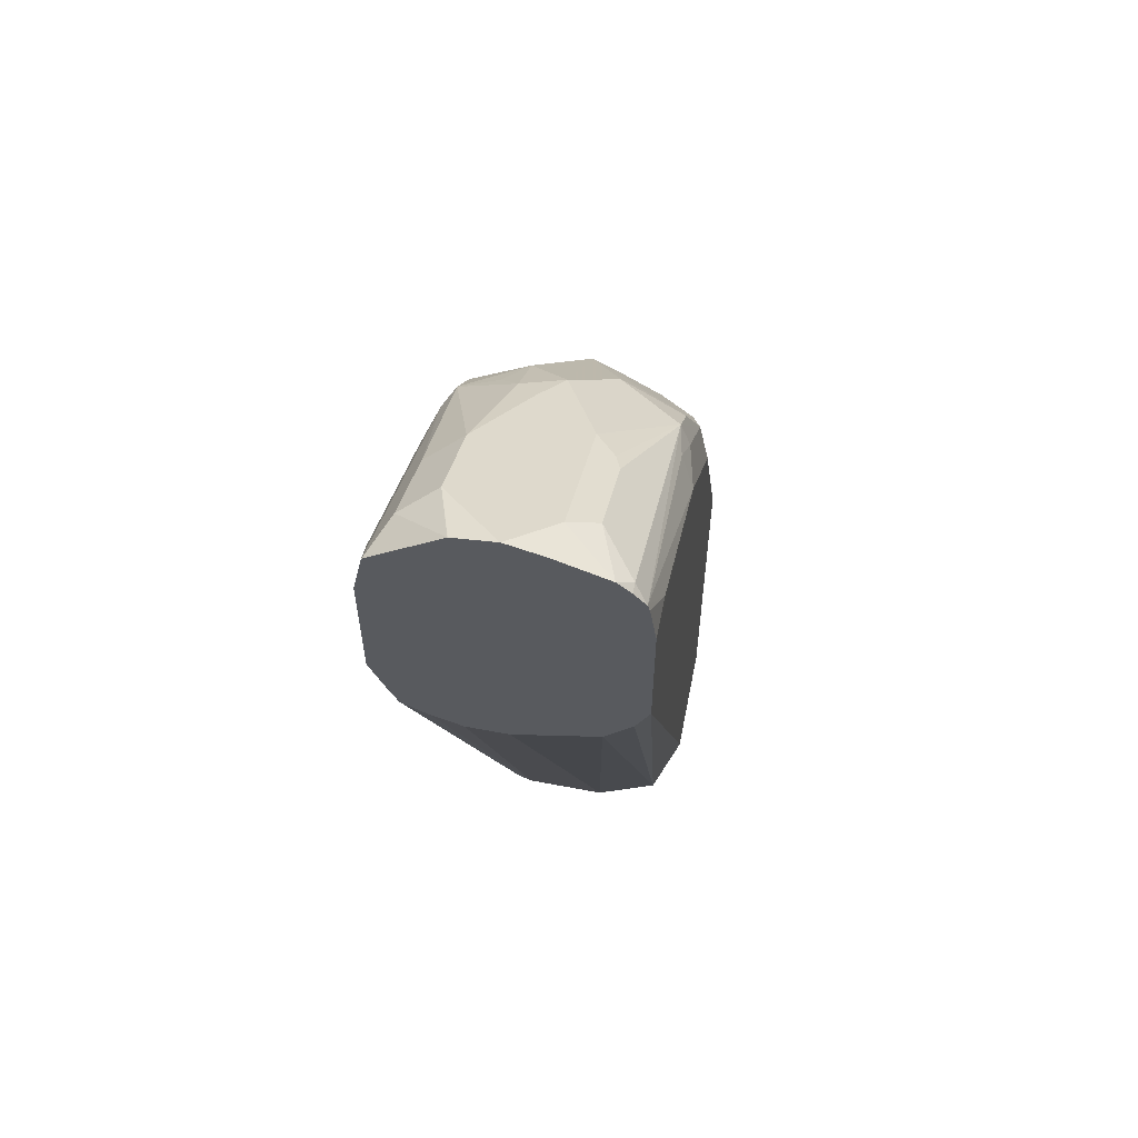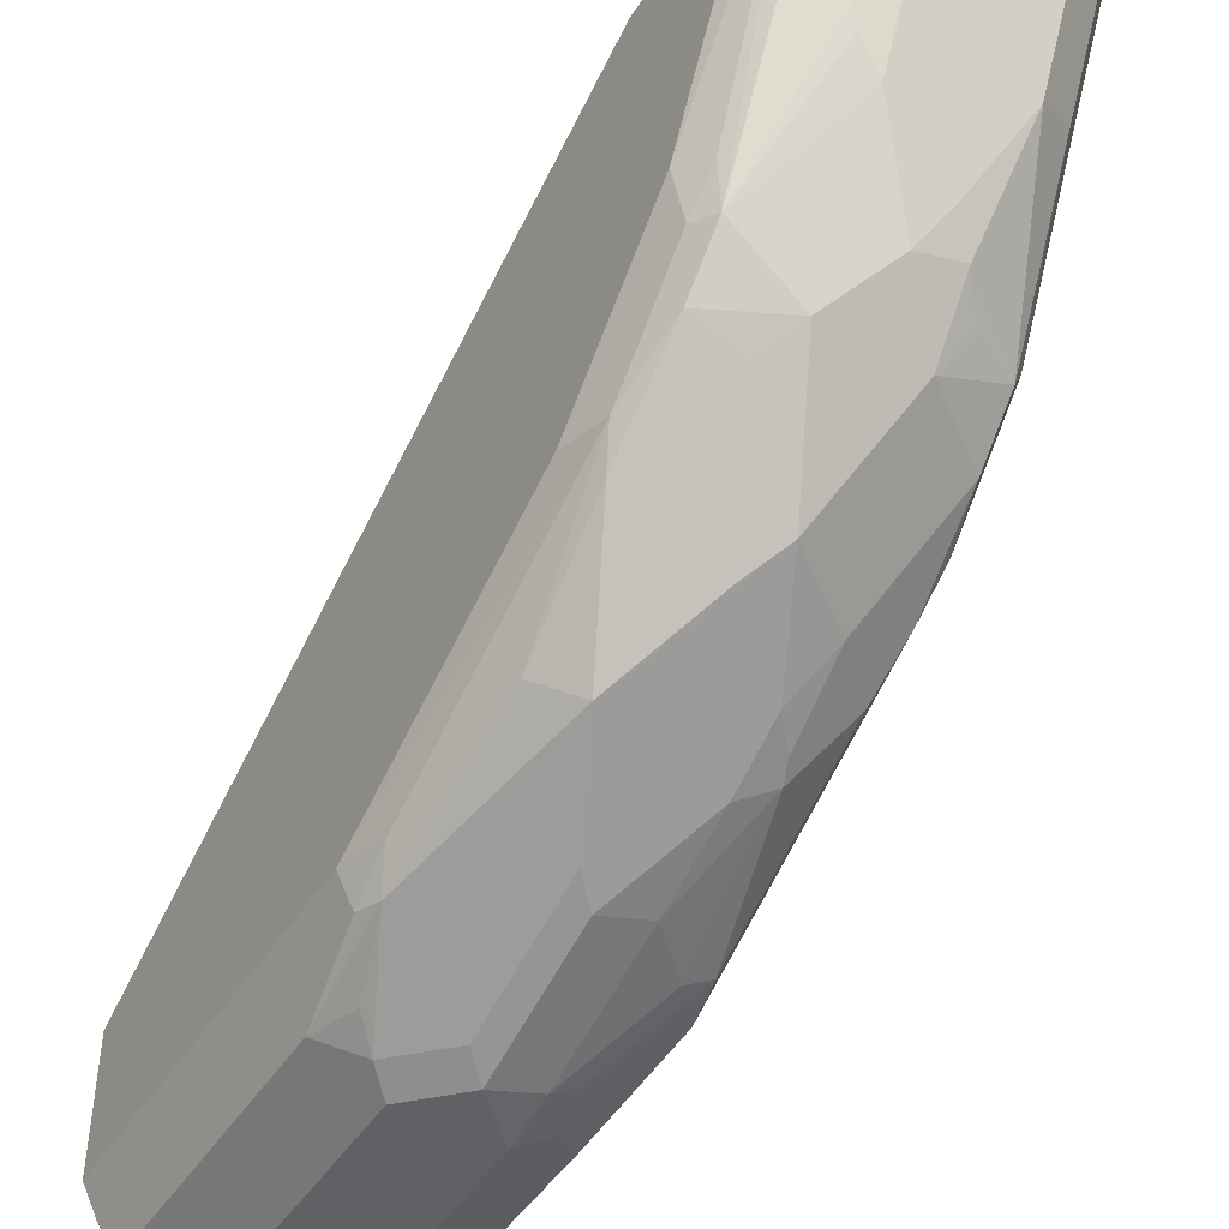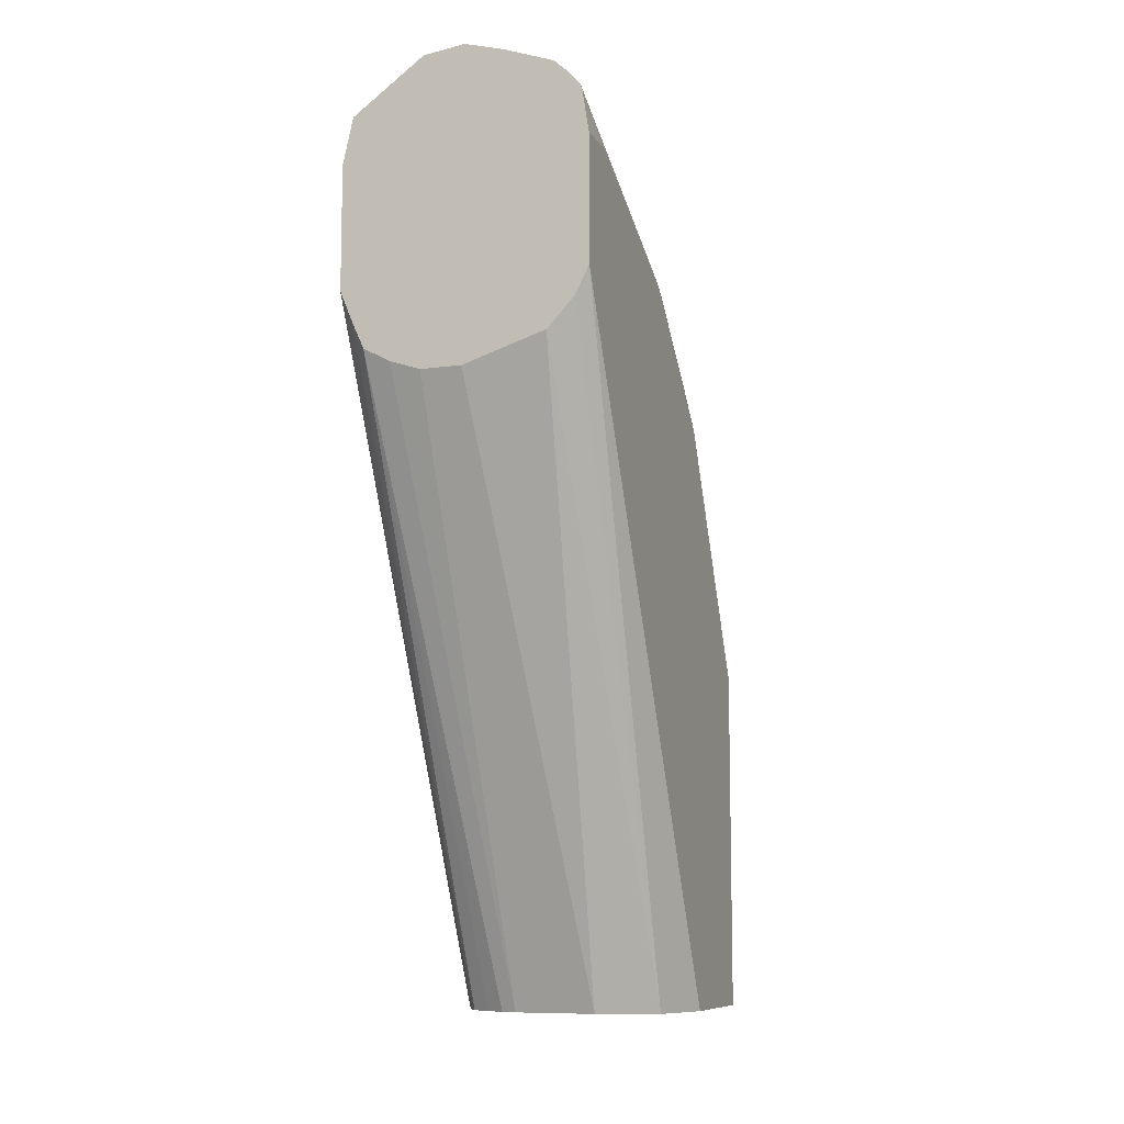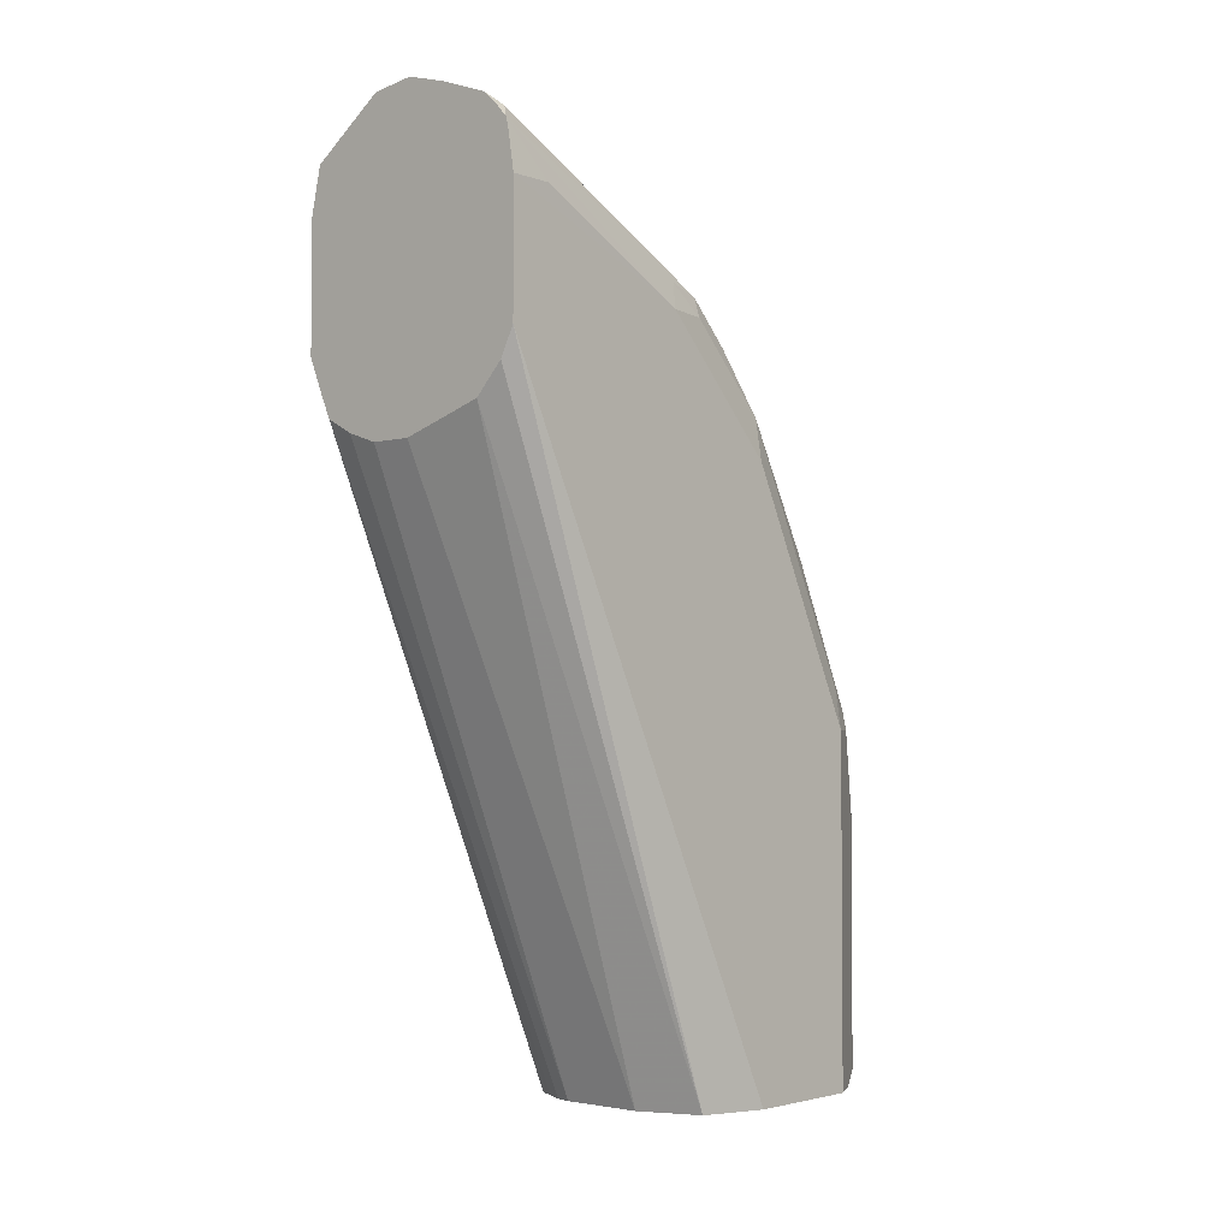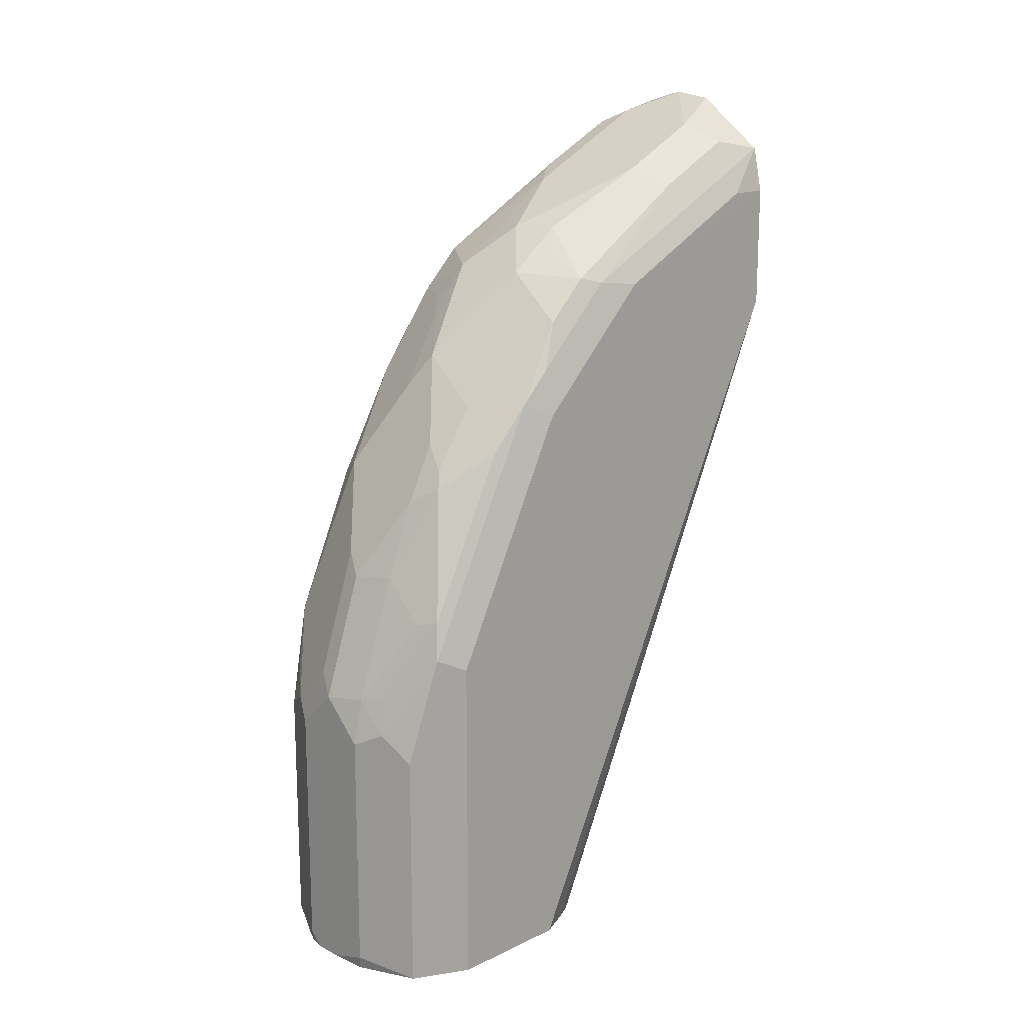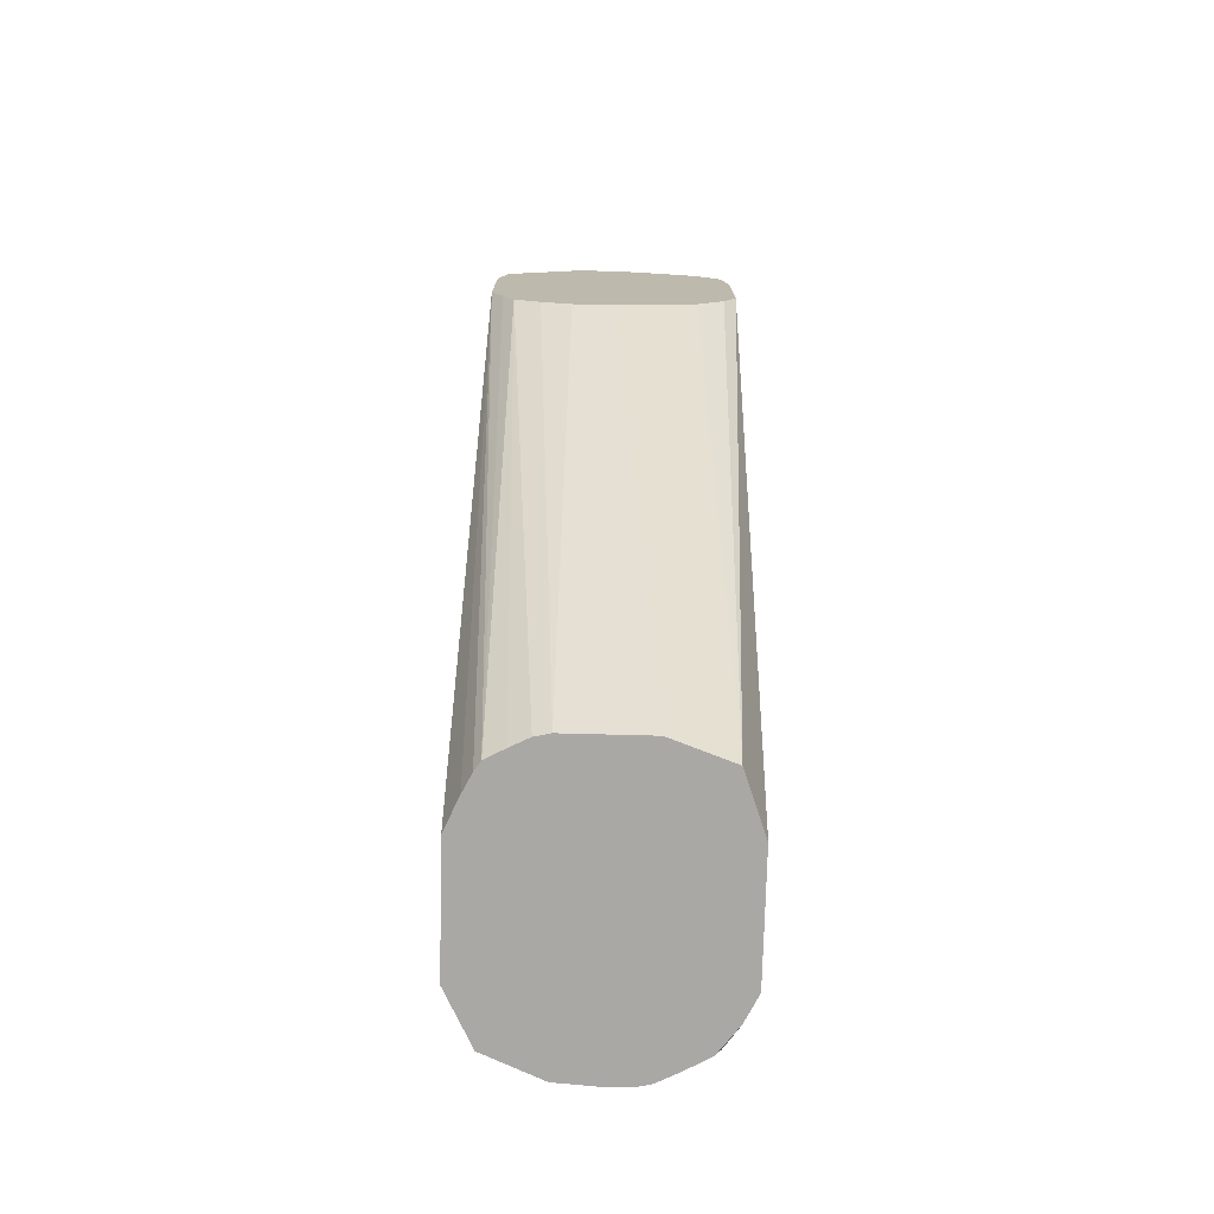
<metadata>
{"format":"obj","ext":"obj","renderer":"f3d","projection":"perspective","resolution":1024,"background":"white","views":[{"elev":57.5,"azim":11.2,"up":"+Y"},{"elev":-46.7,"azim":148.8,"up":"+Z"},{"elev":-9.3,"azim":20.0,"up":"+Y"},{"elev":-2.9,"azim":41.2,"up":"+Y"},{"elev":16.1,"azim":-134.2,"up":"+Y"},{"elev":-75.2,"azim":-1.5,"up":"+Y"}]}
</metadata>
<code>
v 0 0.3961 -0.6375
v -0.02898 0.3816 -0.6666
v -0.01909 0.3937 -0.6375
v 0.005575 0.3947 -0.6375
v 0.01931 0.3864 -0.6569
v 0.01931 0.3735 -0.6827
v -0.01931 0.3735 -0.6827
v -0.04508 0.3735 -0.6569
v -0.01939 0.3936 -0.6375
v -0.01931 0.3936 -0.6376
v -0.02898 0.3623 -0.7052
v 0.01931 0.3907 -0.6375
v 0.04196 0.3824 -0.6375
v 0.03219 0.38 -0.6634
v 0.02898 0.3574 -0.7101
v 0.01931 0.3542 -0.7213
v 0 0.3478 -0.7342
v -0.01931 0.3542 -0.7213
v -0.0532 0.3694 -0.6375
v -0.0531 0.3696 -0.6375
v -0.04508 0.3542 -0.6956
v 0 0.3349 -0.76
v -0.009652 0.3429 -0.7439
v -0.01931 0.3357 -0.7535
v -0.04829 0.314 -0.7632
v 0.04829 0.3768 -0.6375
v 0.04829 0.3768 -0.6424
v 0.04829 0.3188 -0.7584
v 0.03219 0.3606 -0.702
v 0.01931 0.3156 -0.7793
v -0.05795 0.3478 -0.6569
v -0.05799 0.3478 -0.6375
v -0.05313 0.3115 -0.7535
v -0.05795 0.3091 -0.7342
v 0 0.2769 -0.8179
v -0.01931 0.3156 -0.7793
v -0.02898 0.3236 -0.7632
v -0.04829 0.2946 -0.7825
v 0.05396 0.3704 -0.6375
v 0.04829 0.2995 -0.7777
v 0.05152 0.322 -0.7406
v 0.05313 0.3091 -0.7559
v 0.05313 0.2705 -0.7946
v 0.02898 0.2995 -0.7873
v 0.01931 0.2898 -0.7994
v -0.058 0.3477 -0.6375
v -0.05313 0.2729 -0.7921
v -0.05795 0.2511 -0.7921
v 0.009652 0.2608 -0.826
v 0.02898 0.2222 -0.8453
v 0.01931 0.2383 -0.8372
v -0.01931 0.2383 -0.8372
v -0.02898 0.256 -0.8211
v -0.03864 0.2318 -0.8308
v -0.04829 0.2367 -0.8211
v -0.05152 0.2576 -0.805
v 0.05496 0.3671 -0.6375
v 0.05795 0.3478 -0.6569
v 0.05795 0.3091 -0.7342
v 0.04829 0.2608 -0.8066
v 0.04508 0.2125 -0.8372
v 0.05795 0.2511 -0.7921
v 0.05795 0.1739 -0.8308
v 0.05795 0.1353 -0.8501
v 0.05313 0.1546 -0.8525
v 0.03864 0.2511 -0.8187
v -0.058 0.2898 -0.6375
v -0.05795 0.1739 -0.8308
v -0.05795 0.1353 -0.8501
v 0.04829 0.1449 -0.8646
v 0.02898 0.1063 -0.8839
v 0.009652 0.1256 -0.8839
v 0.009652 0.1836 -0.8646
v 0 0.1739 -0.8694
v -0.01931 0.2125 -0.8501
v -0.03219 0.2189 -0.8437
v -0.02898 0.227 -0.8404
v -0.05152 0.2189 -0.8244
v -0.04829 0.1594 -0.8598
v 0.058 0.3478 -0.6375
v 0.05152 0.1353 -0.863
v 0.05795 -0.0257 -0.8501
v 0.05583 -0.0257 -0.8544
v -0.05196 0.2751 -0.6375
v -0.05795 -0.0257 -0.8501
v -0.05795 -0.0257 -0.7921
v -0.05126 -0.0257 -0.7771
v -0.04694 -0.0257 -0.7685
v -0.04401 -0.0257 -0.7642
v -0.05152 0.1417 -0.863
v -0.05476 -0.0257 -0.8565
v 0.04508 0.09664 -0.8759
v 0.03864 0.116 -0.8767
v 0.01931 0.09664 -0.8888
v 0 0.116 -0.8888
v -0.01931 0.1763 -0.8646
v -0.03864 0.157 -0.8646
v -0.02898 0.1208 -0.8791
v 0.058 0.2898 -0.6375
v 0.05795 -0.0257 -0.7921
v 0.05152 -0.0257 -0.863
v 0.04508 -0.0193 -0.8759
v -0.04638 0.2627 -0.6375
v -0.03512 -0.0257 -0.7594
v -0.03219 0.1031 -0.8823
v -0.04508 0.0902 -0.8759
v -0.04508 -0.00642 -0.8759
v -0.05152 -0.0257 -0.863
v 0.01931 -0.0193 -0.8888
v -0.01931 0.09664 -0.8888
v -0.01931 0.1184 -0.8839
v 0.05156 0.2769 -0.6375
v 0.04764 -0.0257 -0.7638
v 0.04215 -0.0257 -0.8753
v 0.03763 -0.0257 -0.878
v 0.02874 -0.0257 -0.8828
v 0.02011 -0.0257 -0.8872
v -0.03379 0.256 -0.6375
v -0.02649 -0.0257 -0.7551
v -0.01931 -0.0193 -0.8888
v -0.0451 -0.0257 -0.8758
v 0.01293 -0.0257 -0.8888
v 0.03872 0.2632 -0.6375
v 0.01931 -0.0257 -0.7535
v -0.01935 0.2511 -0.6375
v -0.01931 -0.0257 -0.7535
v 0 -0.0257 -0.8888
v -0.01804 -0.0257 -0.8875
v -3.406e-05 0.2511 -0.6375
f 67 89 84
f 71 92 94
f 71 93 92
f 70 93 71
f 70 92 93
f 69 90 91
f 69 91 85
f 68 78 90
f 71 94 95
f 67 88 89
f 68 90 69
f 70 81 92
f 71 95 72
f 79 97 98
f 72 74 73
f 74 95 96
f 74 96 75
f 75 96 76
f 76 96 97
f 76 97 79
f 79 98 90
f 81 83 92
f 82 100 113
f 82 113 124
f 67 87 88
f 82 124 126
f 82 126 119
f 72 95 74
f 67 86 87
f 53 77 54
f 65 81 70
f 82 119 104
f 50 70 71
f 50 71 72
f 50 72 73
f 50 73 74
f 50 74 51
f 51 74 52
f 52 76 77
f 52 77 53
f 52 74 75
f 54 77 76
f 54 76 55
f 55 78 56
f 67 85 86
f 55 76 79
f 55 90 78
f 56 78 68
f 57 80 58
f 58 80 59
f 59 80 62
f 61 65 70
f 62 80 63
f 63 80 64
f 64 81 65
f 64 80 99
f 64 99 82
f 64 82 83
f 64 83 81
f 55 79 90
f 82 104 89
f 102 114 115
f 82 88 87
f 96 111 97
f 97 111 98
f 98 111 105
f 99 112 113
f 99 113 100
f 101 114 102
f 50 61 70
f 102 115 116
f 102 116 117
f 102 117 109
f 103 104 119
f 103 119 118
f 105 111 110
f 95 111 96
f 105 110 106
f 106 120 107
f 107 120 121
f 107 121 108
f 109 117 122
f 112 123 113
f 113 123 124
f 118 119 126
f 118 126 125
f 120 127 128
f 120 128 121
f 123 129 124
f 124 129 125
f 124 125 126
f 106 110 120
f 95 110 111
f 94 110 95
f 94 120 110
f 82 87 86
f 82 86 85
f 82 85 91
f 82 91 108
f 82 108 121
f 82 121 128
f 82 128 127
f 82 127 122
f 82 122 117
f 82 117 116
f 82 116 115
f 82 115 114
f 82 114 101
f 82 101 83
f 82 99 100
f 83 101 102
f 83 102 92
f 84 89 103
f 89 104 103
f 90 98 105
f 90 105 106
f 90 106 91
f 91 107 108
f 91 106 107
f 92 102 109
f 92 109 94
f 94 109 122
f 94 122 127
f 94 127 120
f 82 89 88
f 50 60 61
f 52 75 76
f 48 56 68
f 2 21 8
f 3 10 9
f 4 12 5
f 5 12 13
f 5 13 14
f 5 14 6
f 6 14 15
f 6 15 16
f 6 16 17
f 6 17 7
f 7 17 18
f 8 19 20
f 8 20 9
f 2 11 21
f 8 21 19
f 11 22 23
f 11 23 24
f 11 24 25
f 11 25 21
f 13 26 27
f 13 27 14
f 14 27 28
f 14 28 29
f 14 29 15
f 15 29 28
f 15 28 16
f 16 28 30
f 16 30 22
f 11 18 22
f 16 22 17
f 2 18 11
f 2 10 3
f 1 2 3
f 1 3 9
f 1 9 20
f 1 20 19
f 1 19 32
f 1 32 46
f 1 46 67
f 1 67 84
f 1 84 103
f 1 103 118
f 1 118 125
f 1 125 129
f 50 66 60
f 2 7 18
f 1 123 112
f 1 99 80
f 1 80 57
f 1 57 39
f 1 39 26
f 1 26 13
f 1 13 12
f 1 12 4
f 1 4 5
f 1 5 6
f 1 6 7
f 1 7 2
f 2 8 9
f 2 9 10
f 1 112 99
f 17 22 18
f 1 129 123
f 19 21 33
f 35 53 38
f 35 38 36
f 38 53 54
f 38 54 55
f 38 55 56
f 38 56 47
f 39 57 58
f 39 58 59
f 39 59 41
f 40 43 60
f 40 60 44
f 41 59 42
f 42 59 43
f 35 52 53
f 43 61 60
f 43 62 63
f 43 63 64
f 43 64 65
f 43 65 61
f 44 60 66
f 44 66 45
f 45 50 49
f 46 48 68
f 46 68 69
f 46 69 85
f 46 85 67
f 47 56 48
f 19 31 32
f 43 59 62
f 35 51 52
f 45 66 50
f 35 49 50
f 19 33 34
f 35 50 51
f 19 34 31
f 21 25 33
f 22 30 35
f 22 36 24
f 22 24 23
f 24 36 37
f 24 37 25
f 25 37 36
f 25 36 38
f 25 38 33
f 26 39 27
f 27 39 28
f 22 35 36
f 28 39 41
f 28 40 30
f 35 45 49
f 34 47 48
f 34 48 46
f 33 38 47
f 31 34 46
f 31 46 32
f 33 47 34
f 30 45 35
f 30 44 45
f 30 40 44
f 28 43 40
f 28 42 43
f 28 41 42

</code>
